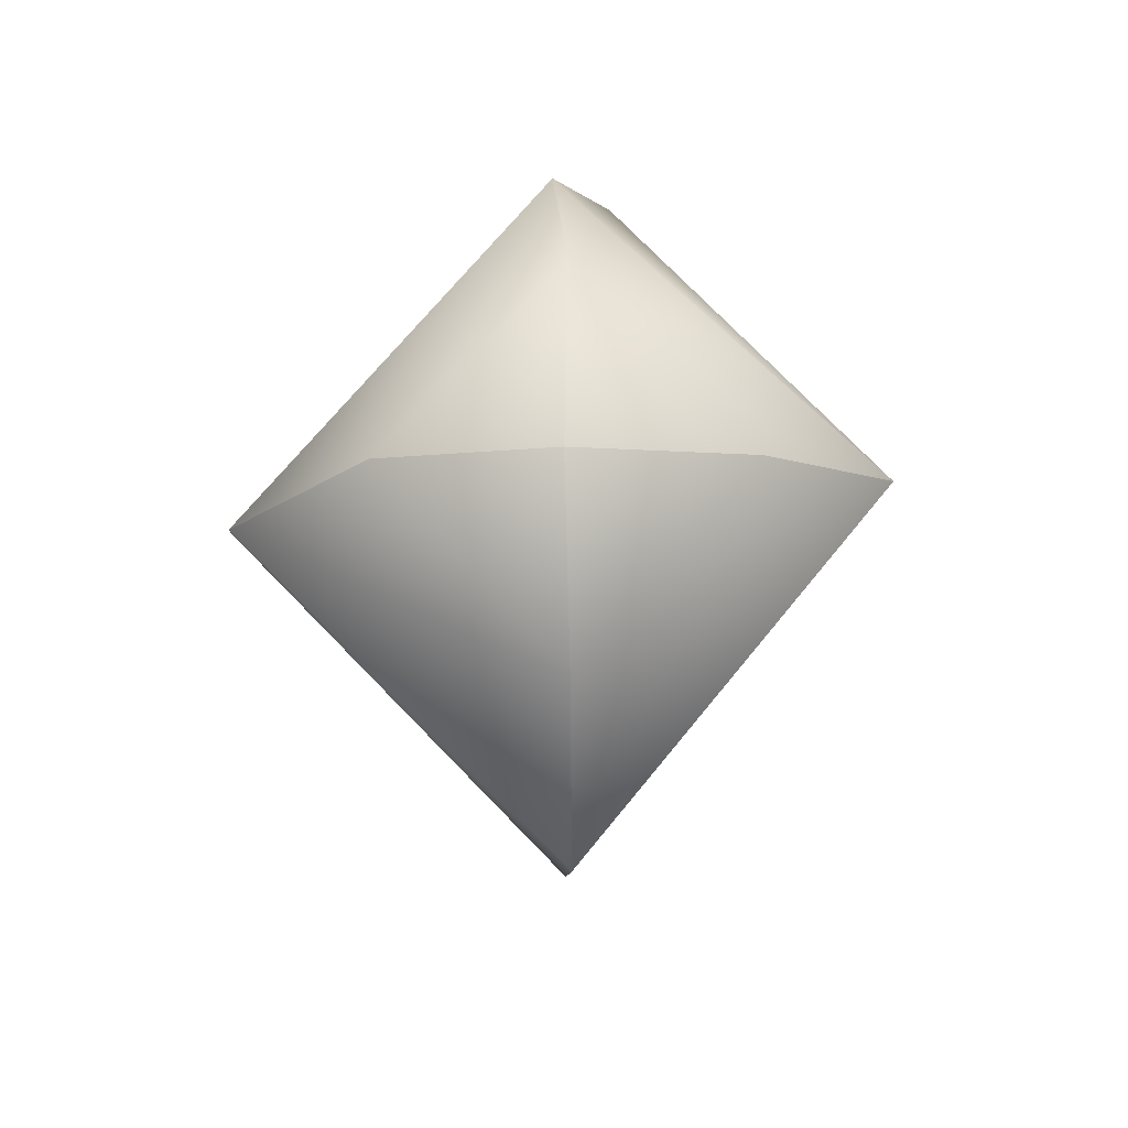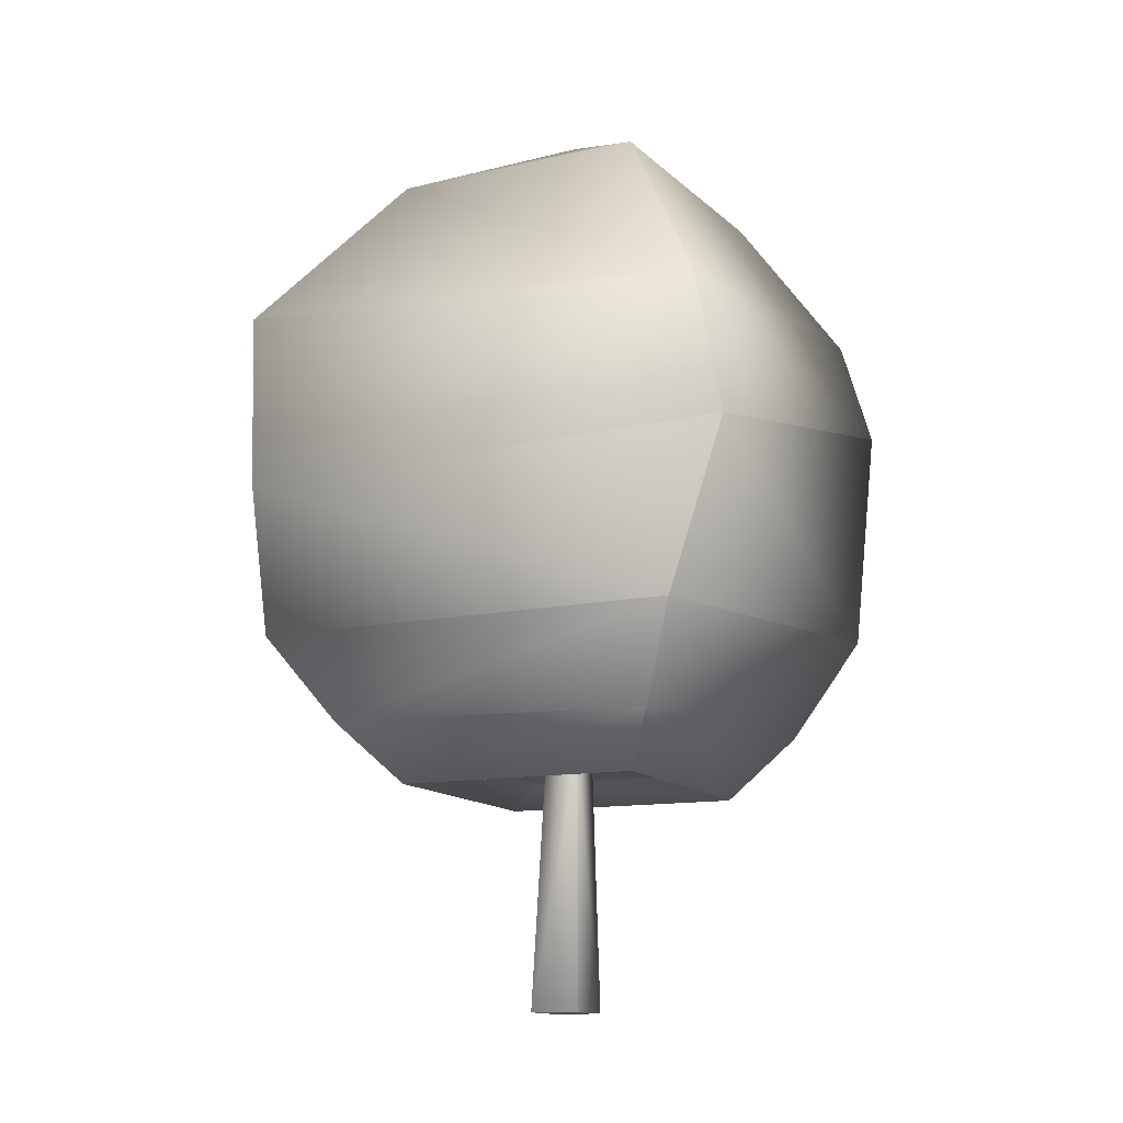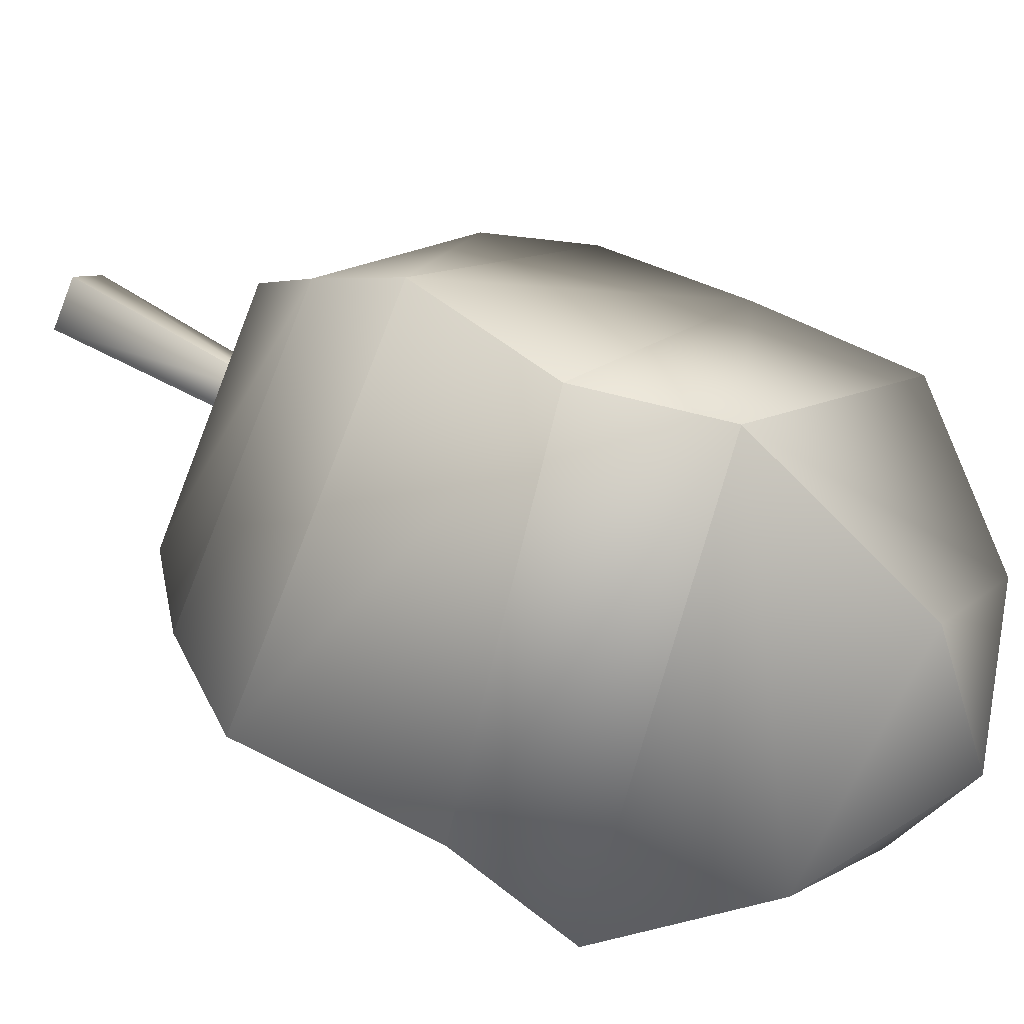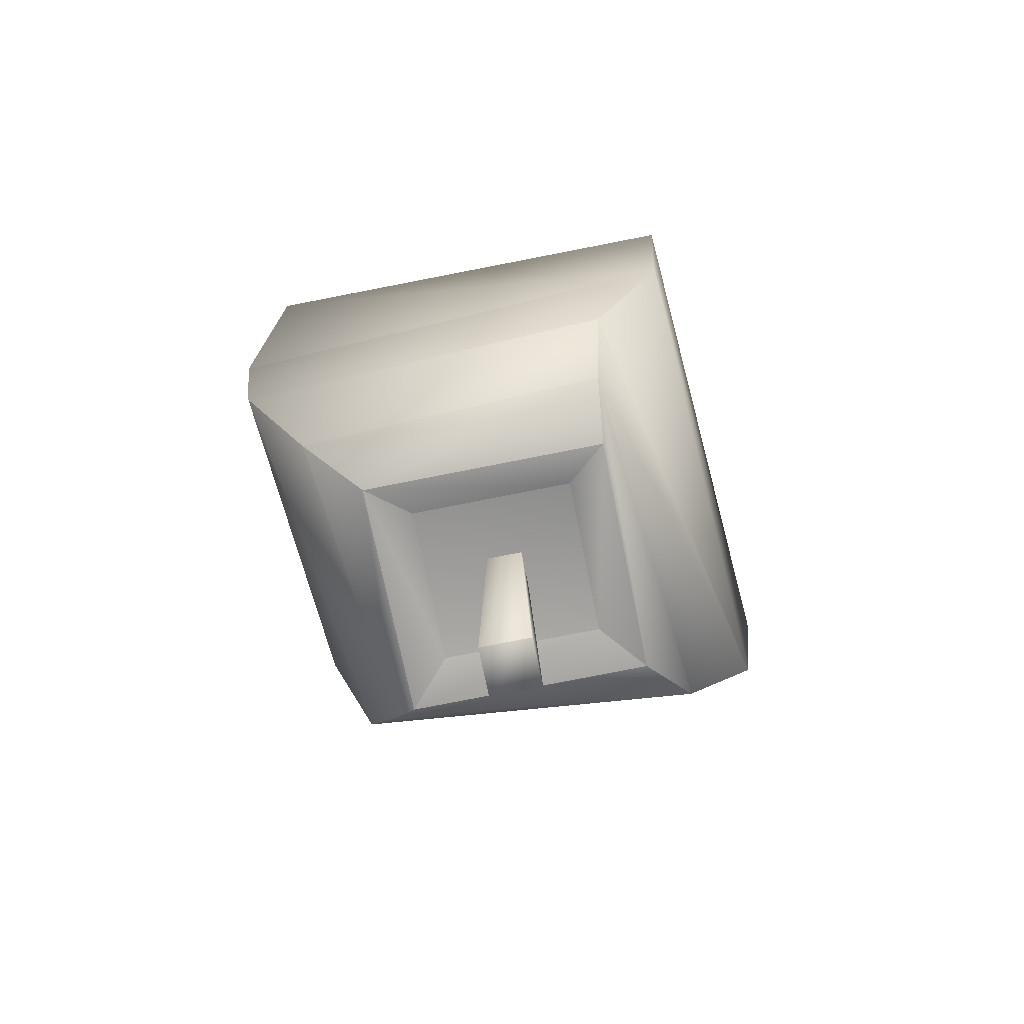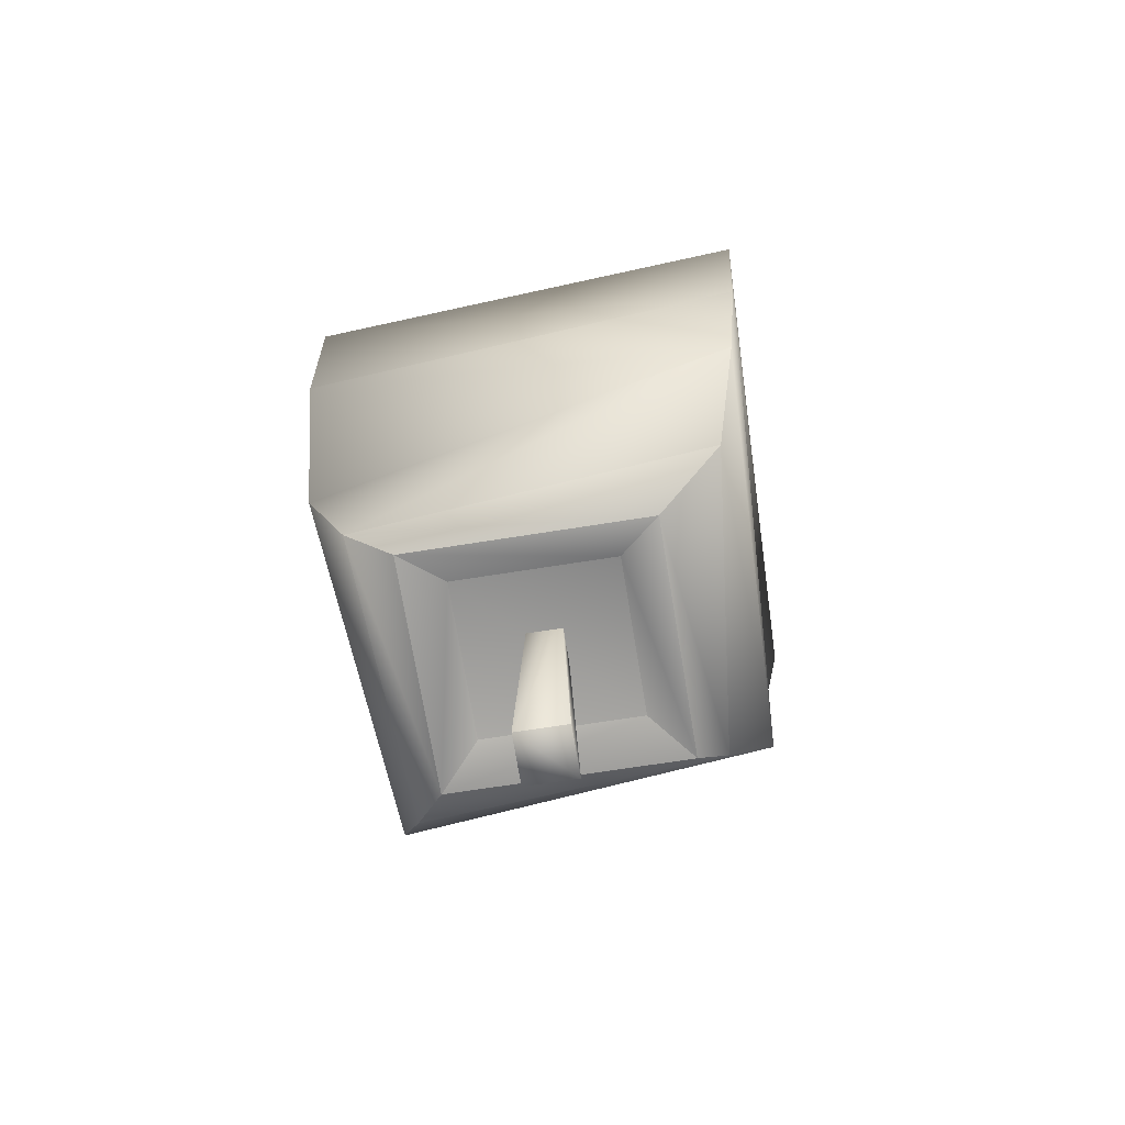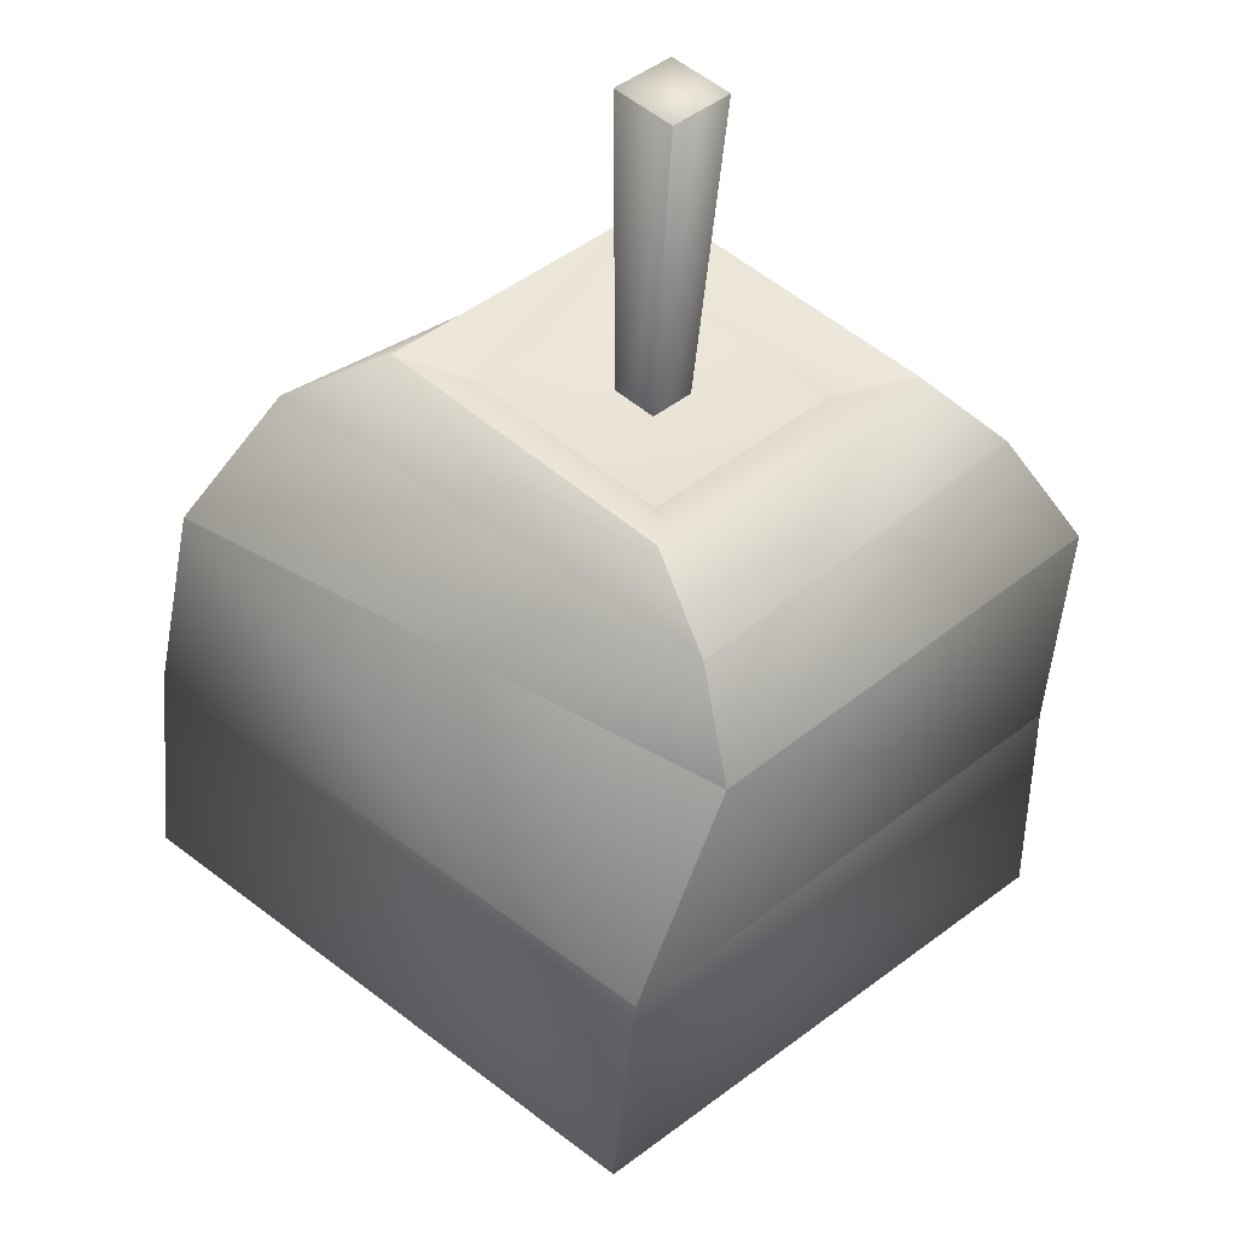
<metadata>
{"format":"obj","ext":"obj","renderer":"f3d","projection":"perspective","resolution":1024,"background":"white","views":[{"elev":79.5,"azim":86.3,"up":"+Z"},{"elev":-13.7,"azim":160.5,"up":"+Z"},{"elev":56.4,"azim":-58.0,"up":"+Y"},{"elev":-69.8,"azim":-33.7,"up":"+Z"},{"elev":-69.0,"azim":54.3,"up":"+Z"},{"elev":-47.0,"azim":176.9,"up":"+Y"}]}
</metadata>
<code>
o Cube.003
v -1.815 0.1106 -2.713
v 0.002174 1.563 10.61
v 0.1614 2.086 -2.75
v 2.137 0.1106 -2.713
v 1.364 0.2013 10.63
v 0.1614 -1.865 -2.676
v 0.002174 -1.16 10.66
v -1.359 0.2013 10.63
v -1.766 -11.46 12.56
v -9.522 0.241 9.194
v -0.02848 -9.251 9.372
v 0.05418 11.98 11.98
v -0.02848 9.733 9.016
v 9.465 0.241 9.194
v 6.264 0.263 10.37
v -0.02848 6.554 10.25
v 13.54 1.246 12.15
v 0.142 15.37 17.02
v 17.03 -0.3555 16.85
v -13.23 1.081 12.74
v -2.846 -13.35 16.88
v -16.81 2.27 18.3
v 0.1262 -16.23 34.67
v 9.798 0.3938 43.18
v -1.01 -8.387 43.56
v -0.1733 -16.02 25.35
v -16.8 1.229 36.29
v -17.07 4.313 29.87
v 18.03 -0.3336 25.1
v -0.442 17.62 33.62
v -2.185 17.18 26.28
v -0.2179 0.7575 46.89
v -10.27 1.653 42.72
v -0.009768 10.16 43.47
v 18.31 -0.06184 34.47
v -0.02848 -6.028 10.49
v -6.321 0.263 10.37
f 1 2 3
f 2 4 3
f 5 6 4
f 3 6 1
f 7 1 6
f 1 8 2
f 2 5 4
f 5 7 6
f 3 4 6
f 7 8 1
f 9 10 11
f 10 12 13
f 12 14 13
f 13 15 16
f 17 18 19
f 14 9 11
f 20 21 22
f 9 19 21
f 20 18 12
f 23 24 25
f 26 27 28
f 29 23 26
f 28 30 31
f 25 24 32
f 30 33 34
f 30 24 35
f 27 25 33
f 33 32 34
f 34 32 24
f 16 36 37
f 11 15 14
f 10 16 37
f 10 36 11
f 29 30 35
f 25 32 33
f 18 29 19
f 22 31 18
f 19 26 21
f 21 28 22
f 9 20 10
f 10 20 12
f 12 17 14
f 13 14 15
f 17 12 18
f 14 17 9
f 20 9 21
f 9 17 19
f 20 22 18
f 23 35 24
f 26 23 27
f 29 35 23
f 28 27 30
f 30 27 33
f 30 34 24
f 27 23 25
f 16 15 36
f 11 36 15
f 10 13 16
f 10 37 36
f 29 31 30
f 18 31 29
f 22 28 31
f 19 29 26
f 21 26 28

</code>
